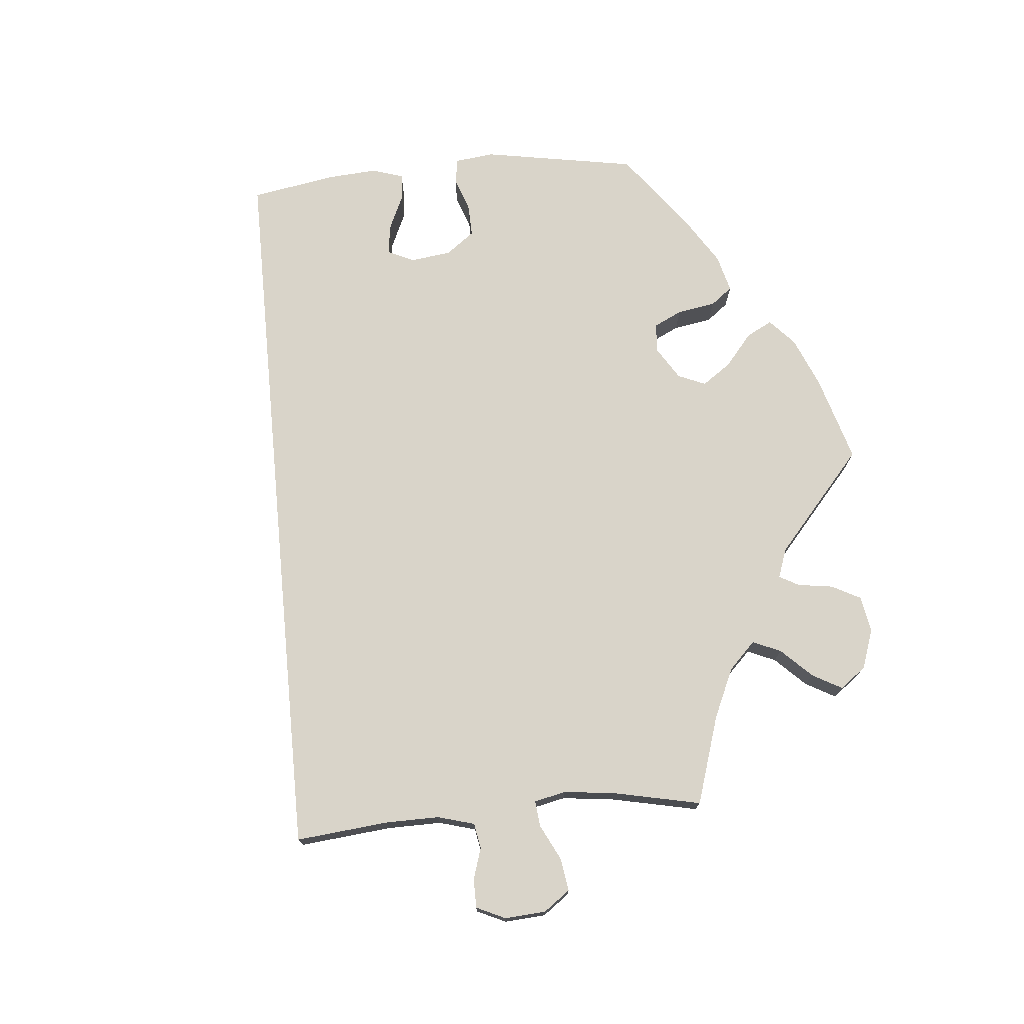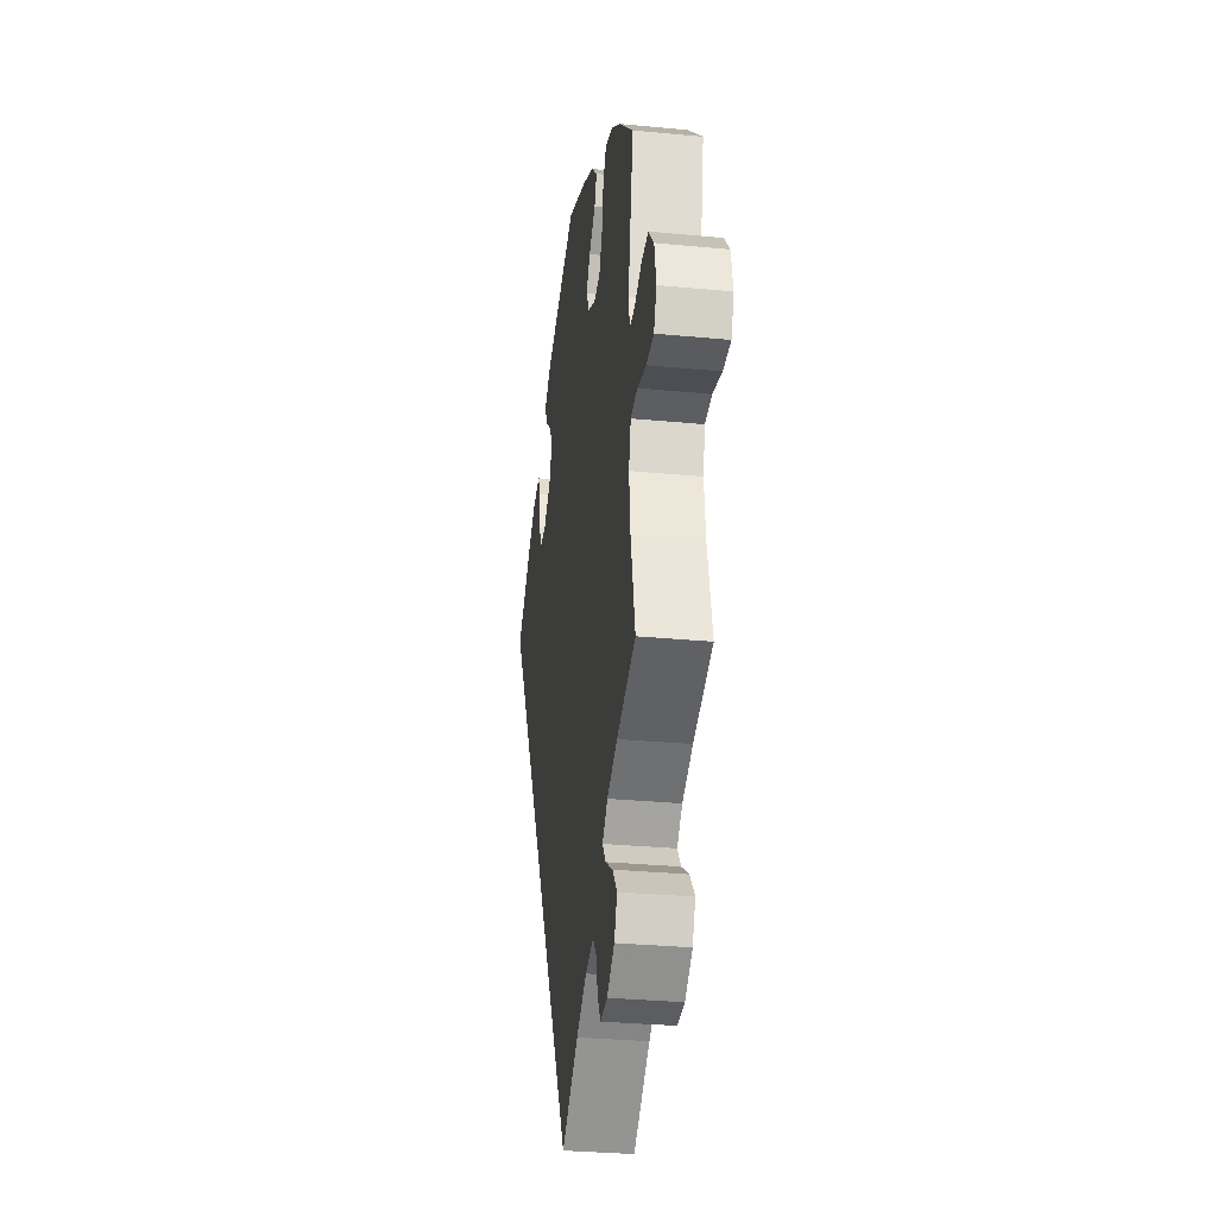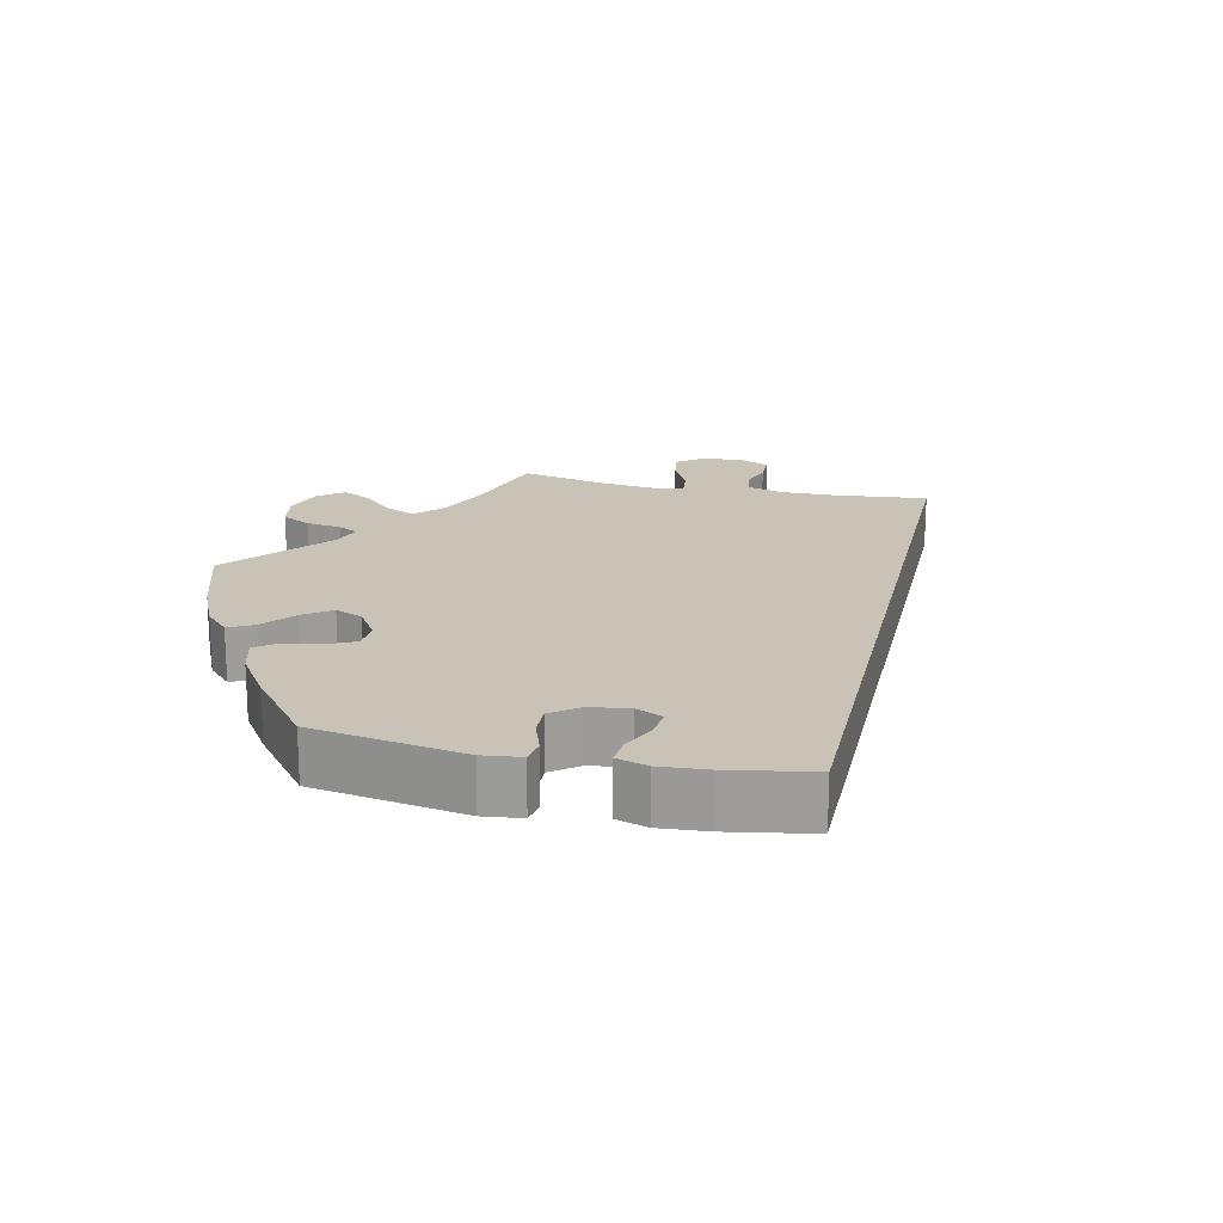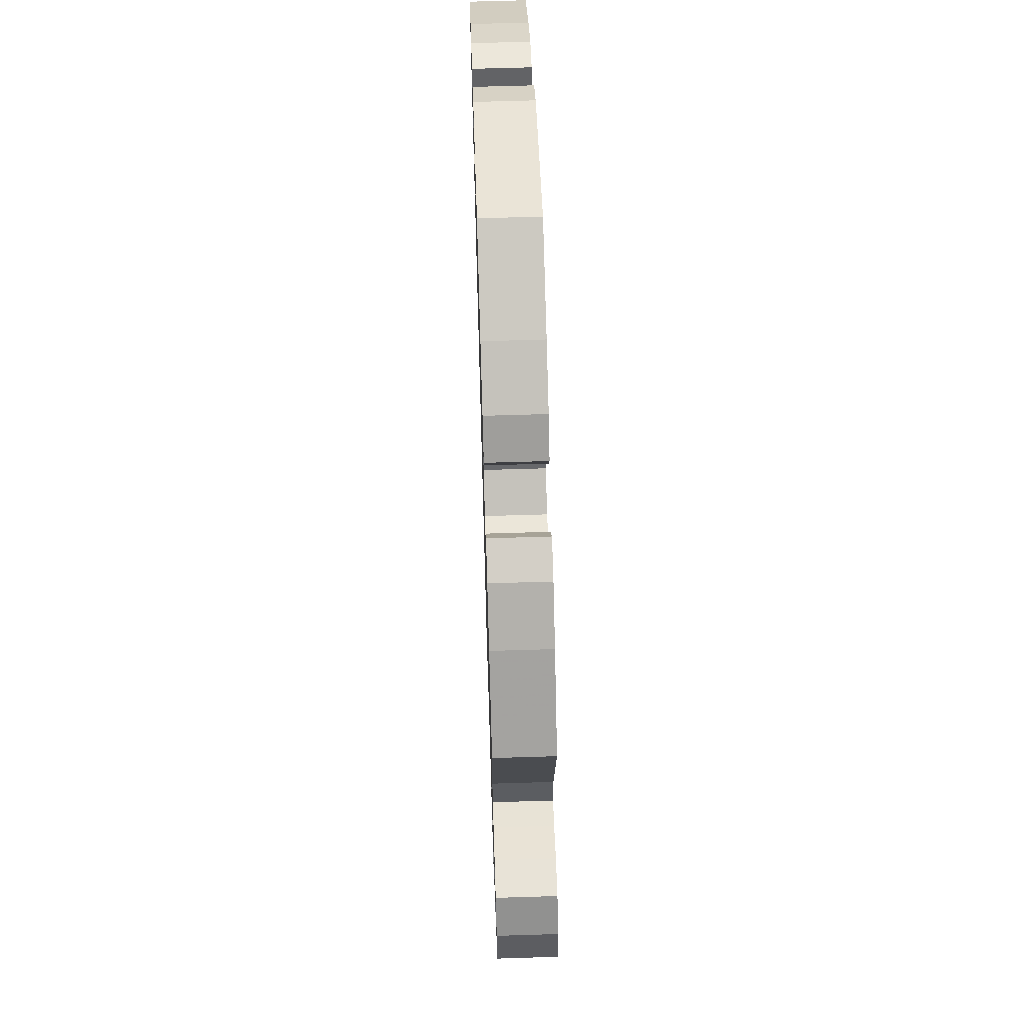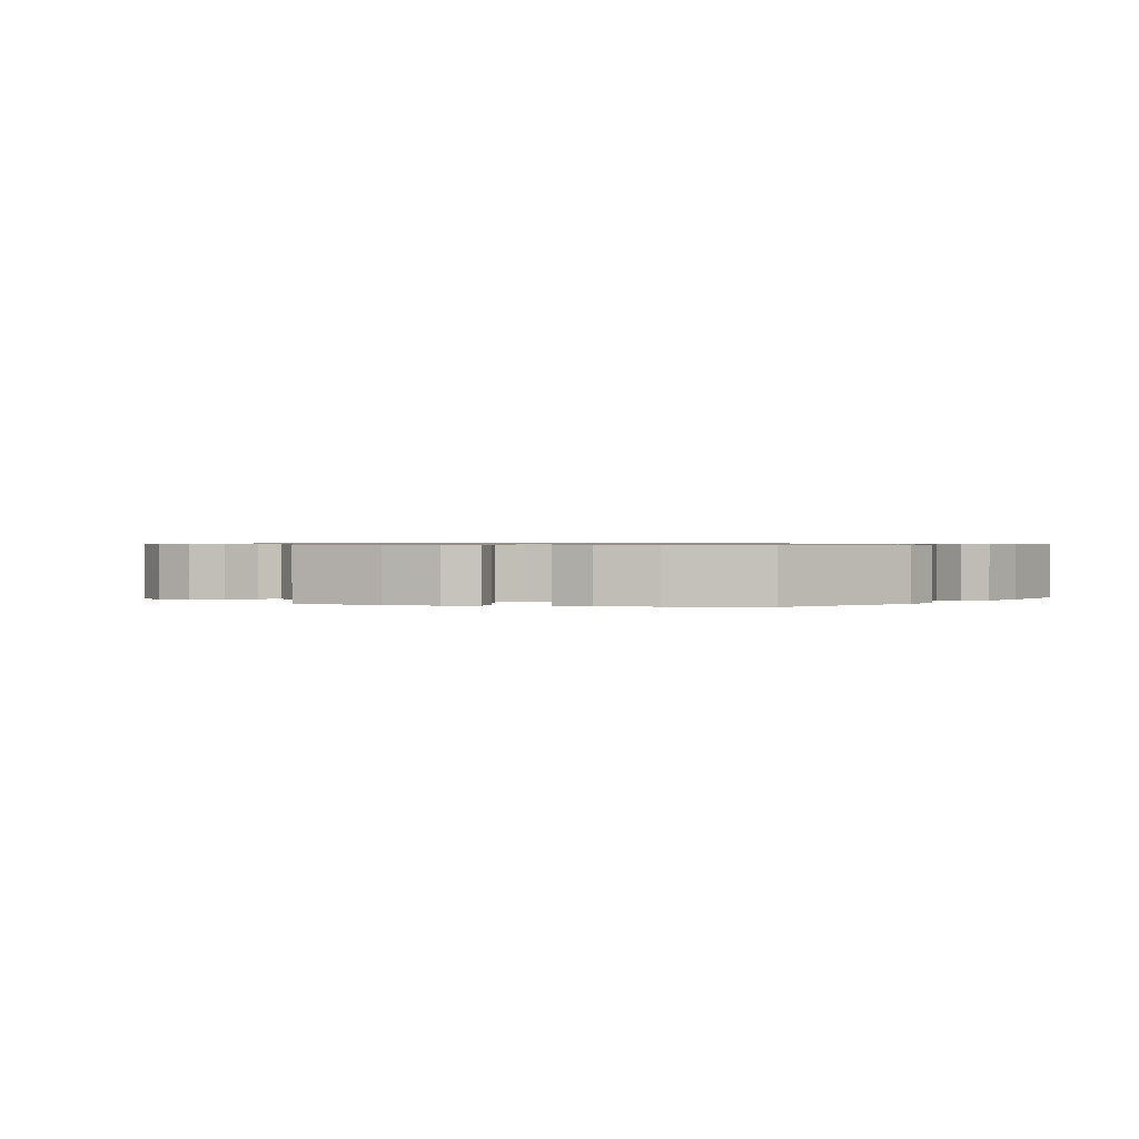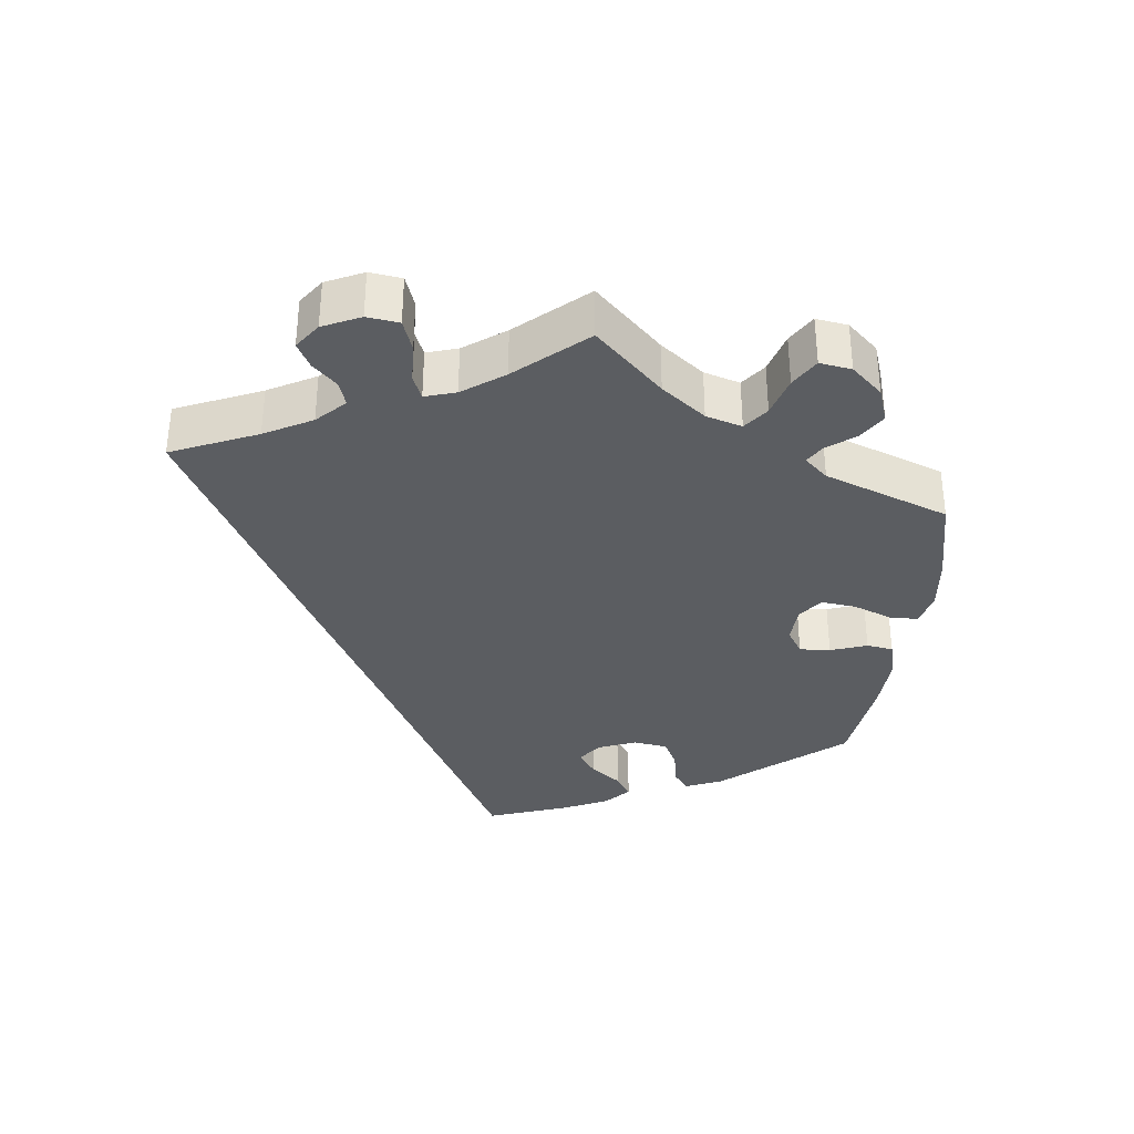
<metadata>
{"format":"obj","ext":"obj","renderer":"f3d","projection":"perspective","resolution":1024,"background":"white","views":[{"elev":74.9,"azim":-155.2,"up":"+Y"},{"elev":-31.1,"azim":-97.8,"up":"+Z"},{"elev":19.4,"azim":42.5,"up":"+Y"},{"elev":64.4,"azim":-91.8,"up":"+Z"},{"elev":0.8,"azim":-16.9,"up":"+Y"},{"elev":-35.4,"azim":-127.5,"up":"+Y"}]}
</metadata>
<code>
v 0 0.07 -0.578
v -0.104 0.07 -0.503
v -0.168 0.07 -0.465
v -0.219 0.07 -0.452
v -0.242 0.07 -0.479
v -0.252 0.07 -0.524
v -0.272 0.07 -0.558
v -0.316 0.07 -0.554
v -0.363 0.07 -0.522
v -0.381 0.07 -0.481
v -0.352 0.07 -0.445
v -0.306 0.07 -0.415
v -0.285 0.07 -0.386
v -0.318 0.07 -0.356
v -0.382 0.07 -0.328
v -0.501 0.07 -0.289
v -0.473 0.07 -0.165
v -0.465 0.07 -0.09
v -0.478 0.07 -0.04
v -0.52 0.07 -0.035
v -0.576 0.07 -0.049
v -0.623 0.07 -0.048
v -0.64 0.07 -0.007
v -0.629 0.07 0.049
v -0.596 0.07 0.088
v -0.551 0.07 0.086
v -0.506 0.07 0.068
v -0.475 0.07 0.067
v -0.467 0.07 0.109
v -0.501 0.07 0.288
v -0.411 0.07 0.372
v -0.352 0.07 0.416
v -0.306 0.07 0.43
v -0.285 0.07 0.397
v -0.275 0.07 0.34
v -0.255 0.07 0.297
v -0.214 0.07 0.292
v -0.168 0.07 0.316
v -0.15 0.07 0.352
v -0.174 0.07 0.387
v -0.215 0.07 0.421
v -0.229 0.07 0.455
v -0.192 0.07 0.492
v -0.122 0.07 0.528
v -0.001 0.07 0.578
v 0.199 0.07 0.504
v 0.242 0.07 0.472
v 0.23 0.07 0.44
v 0.193 0.07 0.408
v 0.17 0.07 0.371
v 0.189 0.07 0.327
v 0.233 0.07 0.293
v 0.273 0.07 0.289
v 0.289 0.07 0.326
v 0.294 0.07 0.378
v 0.31 0.07 0.412
v 0.354 0.07 0.402
v 0.41 0.07 0.364
v 0.5 0.07 0.289
v 0 0 -0.578
v -0.104 0 -0.503
v -0.168 0 -0.465
v -0.219 0 -0.452
v -0.242 0 -0.479
v -0.252 0 -0.524
v -0.272 0 -0.558
v -0.316 0 -0.554
v -0.363 0 -0.522
v -0.381 0 -0.481
v -0.352 0 -0.445
v -0.306 0 -0.415
v -0.285 0 -0.386
v -0.318 0 -0.356
v -0.382 0 -0.328
v -0.501 0 -0.289
v -0.473 0 -0.165
v -0.465 0 -0.09
v -0.478 0 -0.04
v -0.52 0 -0.035
v -0.576 0 -0.049
v -0.623 0 -0.048
v -0.64 0 -0.007
v -0.629 0 0.049
v -0.596 0 0.088
v -0.551 0 0.086
v -0.506 0 0.068
v -0.475 0 0.067
v -0.467 0 0.109
v -0.501 0 0.288
v -0.411 0 0.372
v -0.352 0 0.416
v -0.306 0 0.43
v -0.285 0 0.397
v -0.275 0 0.34
v -0.255 0 0.297
v -0.214 0 0.292
v -0.168 0 0.316
v -0.15 0 0.352
v -0.174 0 0.387
v -0.215 0 0.421
v -0.229 0 0.455
v -0.192 0 0.492
v -0.122 0 0.528
v -0.001 0 0.578
v 0.199 0 0.504
v 0.242 0 0.472
v 0.23 0 0.44
v 0.193 0 0.408
v 0.17 0 0.371
v 0.189 0 0.327
v 0.233 0 0.293
v 0.273 0 0.289
v 0.289 0 0.326
v 0.294 0 0.378
v 0.31 0 0.412
v 0.354 0 0.402
v 0.41 0 0.364
v 0.5 0 0.289
f 58 59 1 2
f 57 58 2 3
f 54 55 56 57
f 53 54 57
f 53 57 3 4
f 52 53 4 5
f 51 52 5
f 50 51 5
f 46 47 48 49
f 46 49 50
f 45 46 50 5
f 40 41 42 43
f 39 40 43 44
f 32 33 34 35
f 32 35 36
f 29 30 31 32
f 28 29 32 36
f 24 25 26 27
f 24 27 28
f 23 24 28
f 20 21 22 23
f 19 20 23 28
f 18 19 28 36
f 15 16 17
f 14 15 17 18
f 13 14 18 36
f 9 10 11 12
f 9 12 13
f 8 9 13
f 5 6 7 8
f 5 8 13
f 39 44 45 5
f 5 13 36 37
f 5 37 38
f 5 38 39
f 61 60 118 117
f 62 61 117 116
f 116 115 114 113
f 116 113 112
f 63 62 116 112
f 64 63 112 111
f 64 111 110
f 64 110 109
f 108 107 106 105
f 109 108 105
f 64 109 105 104
f 102 101 100 99
f 103 102 99 98
f 94 93 92 91
f 95 94 91
f 91 90 89 88
f 95 91 88 87
f 86 85 84 83
f 87 86 83
f 87 83 82
f 82 81 80 79
f 87 82 79 78
f 95 87 78 77
f 76 75 74
f 77 76 74 73
f 95 77 73 72
f 71 70 69 68
f 72 71 68
f 72 68 67
f 67 66 65 64
f 72 67 64
f 64 104 103 98
f 96 95 72 64
f 97 96 64
f 98 97 64
f 1 60 61 2
f 2 61 62 3
f 3 62 63 4
f 4 63 64 5
f 5 64 65 6
f 6 65 66 7
f 7 66 67 8
f 8 67 68 9
f 9 68 69 10
f 10 69 70 11
f 11 70 71 12
f 12 71 72 13
f 13 72 73 14
f 14 73 74 15
f 15 74 75 16
f 16 75 76 17
f 17 76 77 18
f 18 77 78 19
f 19 78 79 20
f 20 79 80 21
f 21 80 81 22
f 22 81 82 23
f 23 82 83 24
f 24 83 84 25
f 25 84 85 26
f 26 85 86 27
f 27 86 87 28
f 28 87 88 29
f 29 88 89 30
f 30 89 90 31
f 31 90 91 32
f 32 91 92 33
f 33 92 93 34
f 34 93 94 35
f 35 94 95 36
f 36 95 96 37
f 37 96 97 38
f 38 97 98 39
f 39 98 99 40
f 40 99 100 41
f 41 100 101 42
f 42 101 102 43
f 43 102 103 44
f 44 103 104 45
f 45 104 105 46
f 46 105 106 47
f 47 106 107 48
f 48 107 108 49
f 49 108 109 50
f 50 109 110 51
f 51 110 111 52
f 52 111 112 53
f 53 112 113 54
f 54 113 114 55
f 55 114 115 56
f 56 115 116 57
f 57 116 117 58
f 58 117 118 59
f 59 118 60 1

</code>
